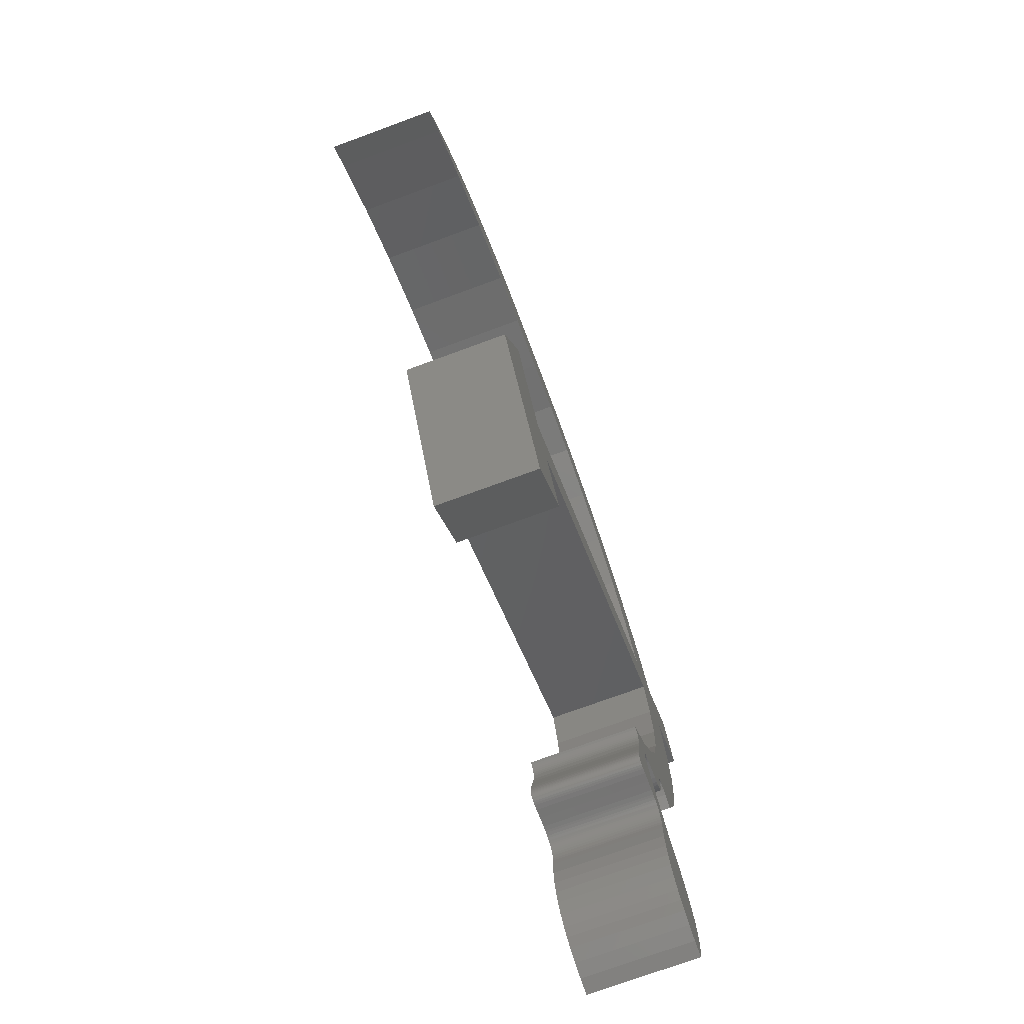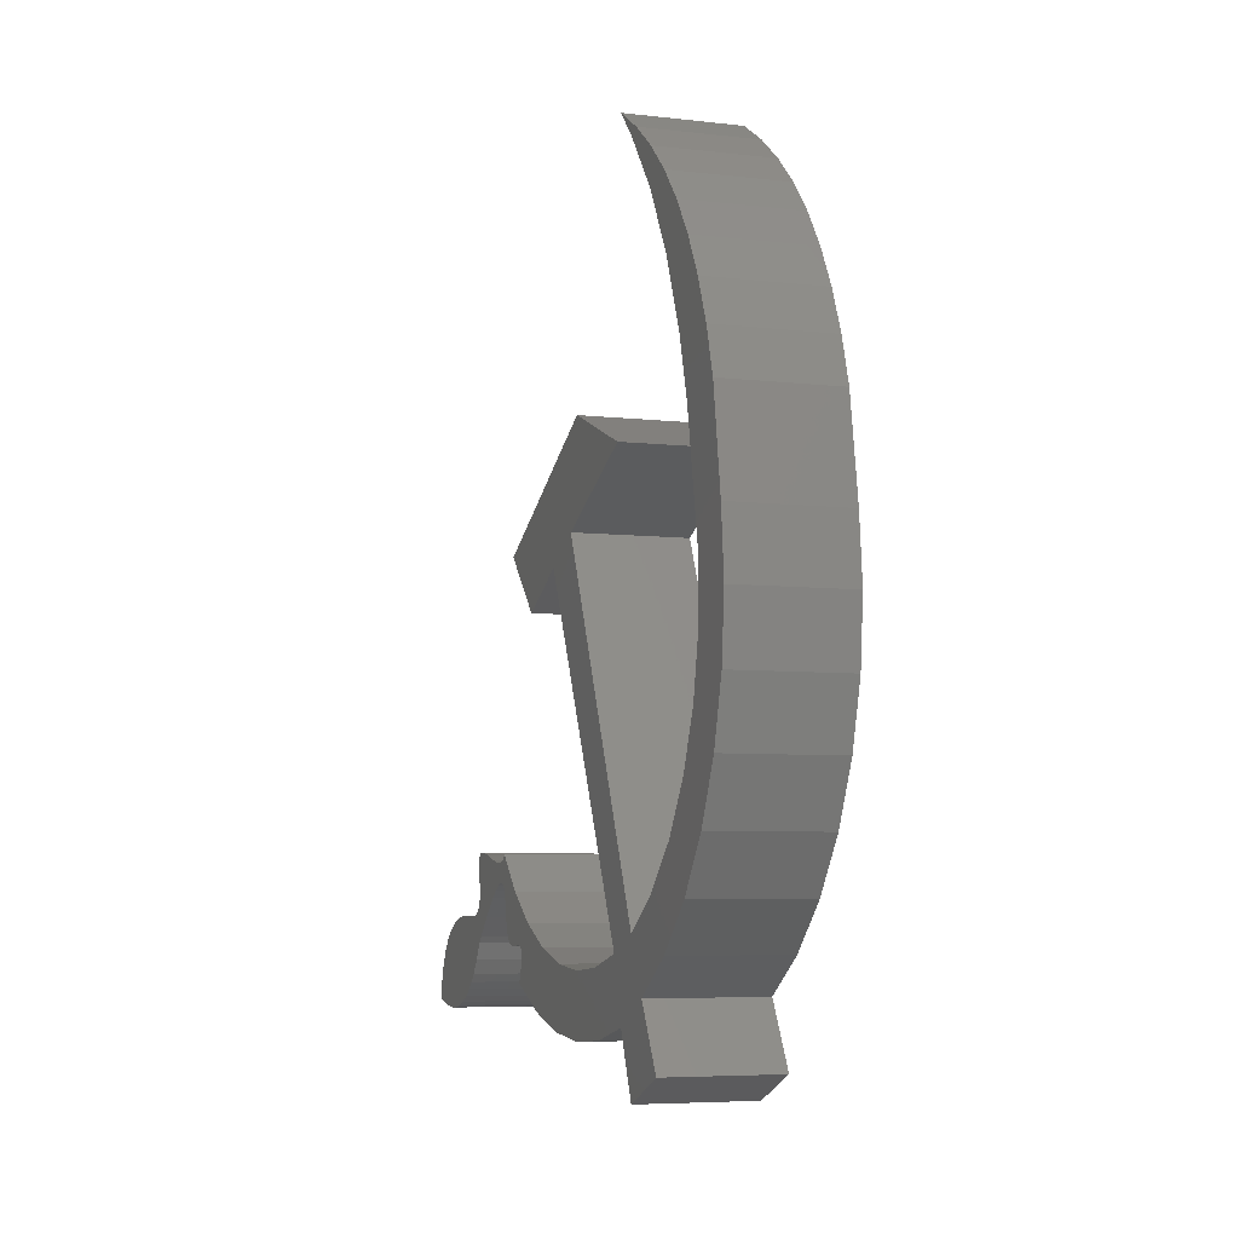
<metadata>
{"format":"stl","ext":"stl","renderer":"f3d","projection":"perspective","resolution":1024,"background":"white","views":[{"elev":-73.9,"azim":20.2,"up":"+Y"},{"elev":-6.1,"azim":161.1,"up":"+Z"}]}
</metadata>
<code>
# stl→obj: 340 verts, 676 faces
v 0.1562 -0.1976 0.001234
v 0.1562 -0.2503 -0.001278
v 0.1562 -0.1857 0.0008843
v 0.1562 -0.2253 0.001487
v 0.1562 -0.1541 0.0753
v 0.1562 -0.1543 0.07212
v 0.1562 -0.06827 0.07399
v 0.1562 -0.05556 0.07321
v 0.1562 -0.154 0.06493
v 0.1562 -0.0611 0.04231
v 0.1562 -0.1502 0.03676
v 0.1562 -0.07039 0.03715
v 0.1562 -0.1501 0.03003
v 0.1562 -0.08529 0.02662
v 0.1562 -0.1503 0.02682
v 0.1562 -0.1511 0.02228
v 0.1562 -0.1519 0.0191
v 0.1562 -0.217 -0.1091
v 0.1562 -0.2017 -0.09872
v 0.1562 -0.3474 -0.09461
v 0.1562 -0.2331 -0.1172
v 0.1562 -0.3252 -0.1239
v 0.1562 -0.2505 -0.123
v 0.1562 -0.3003 -0.1273
v 0.1562 -0.2687 -0.1265
v 0.1562 -0.2842 -0.1277
v 0.1562 -0.04146 0.04571
v 0.1562 -0.03377 0.08135
v 0.1562 -0.03615 0.07898
v 0.1562 -0.04341 0.04617
v 0.1562 0.5981 0.7401
v 0.1562 0.6665 0.7458
v 0.1562 0.6313 0.7947
v 0.1562 0.03923 -0.03429
v 0.1562 0.04197 -0.03497
v 0.1562 0.04321 -0.03545
v 0.1562 0.04947 -0.04893
v 0.1562 0.04859 -0.05524
v 0.1562 0.2093 -0.05236
v 0.1562 0.2796 -0.05839
v 0.1562 0.04659 -0.06279
v 0.1562 -0.3516 -0.1172
v 0.1562 0.4182 -0.03429
v 0.1562 0.5129 -0.08166
v 0.1562 0.5861 -0.03277
v 0.1562 0.4774 -0.01061
v 0.1562 0.2524 0.4749
v 0.1562 0.1813 0.4394
v 0.1562 0.003701 0.4749
v 0.1562 0.0866 0.392
v 0.1562 0.43 0.5578
v 0.1562 0.2761 0.617
v 0.1562 -0.1502 -0.03429
v 0.1562 -0.1422 -0.02564
v 0.1562 -0.316 -0.03429
v 0.1562 -0.3249 -0.04477
v 0.1562 -0.3326 -0.05658
v 0.1562 -0.1641 -0.05748
v 0.1562 -0.04549 0.04638
v 0.1562 -0.03897 0.07703
v 0.1562 -0.04223 0.07548
v 0.1562 -0.04593 0.07434
v 0.1562 -0.05005 0.07359
v 0.1562 -0.152 0.0511
v 0.1562 -0.1147 0.08413
v 0.1562 -0.1281 0.08683
v 0.1562 -0.1342 0.08755
v 0.1562 -0.1396 0.08769
v 0.1562 -0.142 0.08749
v 0.1562 -0.1442 0.08711
v 0.1562 -0.1462 0.08652
v 0.1562 -0.148 0.08573
v 0.1562 -0.1502 0.08413
v 0.1562 -0.1515 0.08279
v 0.1562 -0.08284 0.07652
v 0.1562 -0.1524 0.08123
v 0.1562 -0.1532 0.07946
v 0.1562 -0.1536 0.07816
v 0.1562 -0.05676 0.04417
v 0.1562 -0.05366 0.04522
v 0.1562 -0.05072 0.04594
v 0.1562 -0.04802 0.04632
v 0.1562 -0.1147 0.001234
v 0.1562 -0.1532 0.01613
v 0.1562 -0.1543 0.01405
v 0.1562 -0.1557 0.01211
v 0.1562 -0.1572 0.01033
v 0.1562 -0.1589 0.008692
v 0.1562 -0.1617 0.006714
v 0.1562 -0.1648 0.005015
v 0.1562 -0.1688 0.003422
v 0.1562 -0.1734 0.002208
v 0.1562 -0.1805 0.00118
v 0.1562 -0.2688 -0.005822
v 0.1562 -0.2855 -0.01241
v 0.1562 -0.3019 -0.0221
v 0.1562 -0.03183 0.08413
v 0.1562 -0.0395 0.04493
v 0.1562 -0.03769 0.04386
v 0.1562 -0.03624 0.04271
v 0.1562 -0.0349 0.04135
v 0.1562 -0.03328 0.03923
v 0.1562 -0.03183 0.03676
v 0.1562 0.0187 0.03486
v 0.1562 -0.0309 0.03483
v 0.1562 -0.02927 0.03053
v 0.1562 -0.02787 0.02571
v 0.1562 -0.02554 0.01493
v 0.1562 0.07691 -0.005037
v 0.1562 -0.0221 -0.002327
v 0.1562 -0.01986 -0.01052
v 0.1562 -0.01755 -0.01662
v 0.1562 -0.0162 -0.01941
v 0.1562 -0.0139 -0.0232
v 0.1562 -0.0106 -0.02716
v 0.1562 -0.008748 -0.02884
v 0.1562 -0.006754 -0.0303
v 0.1562 -0.004376 -0.03168
v 0.1562 -0.001834 -0.0328
v 0.1562 0.0008623 -0.03366
v 0.1562 0.003701 -0.03429
v 0.1562 0.008414 -0.03485
v 0.1562 0.0184 -0.03476
v 0.1562 0.02836 -0.03405
v 0.1562 0.03301 -0.03387
v 0.1562 0.03728 -0.03404
v 0.1562 0.1411 -0.0344
v 0.1562 0.3499 -0.0523
v 0.1562 0.03923 -0.08166
v 0.1562 0.1153 -0.1149
v 0.1562 0.4419 -0.1172
v 0.1562 0.4774 -0.2001
v 0.1562 0.5603 -0.1646
v 0.1562 0.04545 -0.03679
v 0.1562 0.04659 -0.03785
v 0.1562 0.04756 -0.03911
v 0.1562 0.04832 -0.04053
v 0.1562 0.0489 -0.04215
v 0.1562 0.04931 -0.04408
v 0.1562 0.04951 -0.04623
v 0.1562 -0.1793 -0.07737
v 0.1562 -0.3411 -0.07441
v 0.1562 -0.1902 -0.08878
v 0.1562 0.544 0.8309
v 0.1562 0.5469 0.879
v 0.1562 0.4774 0.9131
v 0.1562 0.497 0.9156
v 0.1562 0.4419 0.9486
v 0.1562 0.5917 0.8387
v 0.1562 0.6963 0.6931
v 0.1562 0.6397 0.6405
v 0.1562 0.7211 0.6354
v 0.1562 0.7402 0.5736
v 0.1562 0.6627 0.5602
v 0.1562 0.7616 0.4394
v 0.1562 0.6787 0.4749
v 0.1562 0.7696 0.3518
v 0.1562 0.6945 0.3953
v 0.1562 0.6945 0.3141
v 0.1562 0.7619 0.2641
v 0.1562 0.6786 0.2344
v 0.1562 0.7387 0.1792
v 0.1562 0.6475 0.1594
v 0.1562 0.7008 0.09977
v 0.1562 0.6024 0.09189
v 0.1562 0.6494 0.02836
v 0.1562 0.5449 0.03448
v 0.1562 0.3612 -0.1366
v 0.1562 0.1957 -0.1354
v 0.1562 0.2784 -0.1427
v -6.554e-18 -0.1857 0.0008843
v -6.434e-18 -0.2503 -0.001278
v -6.574e-18 -0.1976 0.001234
v -6.588e-18 -0.2253 0.001487
v -1.061e-17 -0.06827 0.07399
v -1.051e-17 -0.1543 0.07212
v -1.069e-17 -0.1541 0.0753
v -1.057e-17 -0.05556 0.07321
v -1.011e-17 -0.154 0.06493
v -8.568e-18 -0.07039 0.03715
v -8.546e-18 -0.1502 0.03676
v -8.854e-18 -0.0611 0.04231
v -8.172e-18 -0.1501 0.03003
v -7.983e-18 -0.08529 0.02662
v -7.994e-18 -0.1503 0.02682
v -7.742e-18 -0.1511 0.02228
v -7.565e-18 -0.1519 0.0191
v -1.253e-18 -0.3474 -0.09461
v -1.025e-18 -0.2017 -0.09872
v -4.49e-19 -0.217 -0.1091
v 3.244e-19 -0.2505 -0.123
v 3.722e-19 -0.3252 -0.1239
v 7.877e-34 -0.2331 -0.1172
v 5.596e-19 -0.3003 -0.1273
v 5.191e-19 -0.2687 -0.1265
v 5.815e-19 -0.2842 -0.1277
v -1.089e-17 -0.03615 0.07898
v -1.102e-17 -0.03377 0.08135
v -9.042e-18 -0.04146 0.04571
v -9.068e-18 -0.04341 0.04617
v -5.062e-17 0.6313 0.7947
v -4.791e-17 0.6665 0.7458
v -4.759e-17 0.5981 0.7401
v -4.537e-18 0.04321 -0.03545
v -4.564e-18 0.04197 -0.03497
v -4.602e-18 0.03923 -0.03429
v -5.261e-18 0.2093 -0.05236
v -3.439e-18 0.04859 -0.05524
v -3.789e-18 0.04947 -0.04893
v -4.926e-18 0.2796 -0.05839
v -3.02e-18 0.04659 -0.06279
v -1.926e-34 -0.3516 -0.1172
v -4.602e-18 0.4182 -0.03429
v -3.09e-17 0.1813 0.4394
v -3.287e-17 0.2524 0.4749
v -7.471e-18 0.4774 -0.01061
v -6.458e-18 0.5861 -0.03277
v -1.972e-18 0.5129 -0.08166
v -3.287e-17 0.003701 0.4749
v -4.076e-17 0.2761 0.617
v -3.747e-17 0.43 0.5578
v -2.827e-17 0.0866 0.392
v -4.602e-18 -0.1502 -0.03429
v -3.314e-18 -0.1641 -0.05748
v -3.364e-18 -0.3326 -0.05658
v -4.02e-18 -0.3249 -0.04477
v -4.602e-18 -0.316 -0.03429
v -5.082e-18 -0.1422 -0.02564
v -9.08e-18 -0.04549 0.04638
v -9.342e-18 -0.152 0.0511
v -1.059e-17 -0.05005 0.07359
v -1.063e-17 -0.04593 0.07434
v -1.07e-17 -0.04223 0.07548
v -1.078e-17 -0.03897 0.07703
v -1.118e-17 -0.1147 0.08413
v -1.075e-17 -0.08284 0.07652
v -1.11e-17 -0.1515 0.08279
v -1.118e-17 -0.1502 0.08413
v -1.126e-17 -0.148 0.08573
v -1.131e-17 -0.1462 0.08652
v -1.134e-17 -0.1442 0.08711
v -1.136e-17 -0.142 0.08749
v -1.137e-17 -0.1396 0.08769
v -1.137e-17 -0.1342 0.08755
v -1.133e-17 -0.1281 0.08683
v -1.084e-17 -0.1536 0.07816
v -1.092e-17 -0.1532 0.07946
v -1.101e-17 -0.1524 0.08123
v -9.076e-18 -0.04802 0.04632
v -9.055e-18 -0.05072 0.04594
v -9.015e-18 -0.05366 0.04522
v -8.957e-18 -0.05676 0.04417
v -6.574e-18 -0.1147 0.001234
v -6.571e-18 -0.1805 0.00118
v -6.628e-18 -0.1734 0.002208
v -6.695e-18 -0.1688 0.003422
v -6.784e-18 -0.1648 0.005015
v -6.878e-18 -0.1617 0.006714
v -6.988e-18 -0.1589 0.008692
v -7.079e-18 -0.1572 0.01033
v -7.177e-18 -0.1557 0.01211
v -7.285e-18 -0.1543 0.01405
v -7.401e-18 -0.1532 0.01613
v -5.278e-18 -0.3019 -0.0221
v -5.816e-18 -0.2855 -0.01241
v -6.182e-18 -0.2688 -0.005822
v -1.284e-17 -0.03183 0.08413
v -1.01e-17 0.0187 0.03486
v -8.546e-18 -0.03183 0.03676
v -8.683e-18 -0.03328 0.03923
v -8.801e-18 -0.0349 0.04135
v -8.876e-18 -0.03624 0.04271
v -8.94e-18 -0.03769 0.04386
v -8.999e-18 -0.0395 0.04493
v -7.888e-18 0.07691 -0.005037
v -7.334e-18 -0.02554 0.01493
v -7.933e-18 -0.02787 0.02571
v -8.2e-18 -0.02927 0.03053
v -8.439e-18 -0.0309 0.03483
v -6.258e-18 0.1411 -0.0344
v -4.616e-18 0.03728 -0.03404
v -4.625e-18 0.03301 -0.03387
v -4.615e-18 0.02836 -0.03405
v -4.576e-18 0.0184 -0.03476
v -4.571e-18 0.008414 -0.03485
v -4.602e-18 0.003701 -0.03429
v -4.636e-18 0.0008623 -0.03366
v -4.685e-18 -0.001834 -0.0328
v -4.747e-18 -0.004376 -0.03168
v -4.823e-18 -0.006754 -0.0303
v -4.905e-18 -0.008748 -0.02884
v -4.997e-18 -0.0106 -0.02716
v -5.217e-18 -0.0139 -0.0232
v -5.428e-18 -0.0162 -0.01941
v -5.583e-18 -0.01755 -0.01662
v -5.921e-18 -0.01986 -0.01052
v -6.376e-18 -0.0221 -0.002327
v 2.629e-18 0.5603 -0.1646
v 4.602e-18 0.4774 -0.2001
v -6.996e-19 0.4419 -0.1172
v -8.267e-19 0.1153 -0.1149
v -1.972e-18 0.03923 -0.08166
v -5.264e-18 0.3499 -0.0523
v -3.939e-18 0.04951 -0.04623
v -4.059e-18 0.04931 -0.04408
v -4.165e-18 0.0489 -0.04215
v -4.255e-18 0.04832 -0.04053
v -4.334e-18 0.04756 -0.03911
v -4.404e-18 0.04659 -0.03785
v -4.463e-18 0.04545 -0.03679
v -1.577e-18 -0.1902 -0.08878
v -2.375e-18 -0.3411 -0.07441
v -2.21e-18 -0.1793 -0.07737
v -5.916e-17 0.4419 0.9486
v -5.733e-17 0.497 0.9156
v -5.719e-17 0.4774 0.9131
v -5.53e-17 0.5469 0.879
v -5.263e-17 0.544 0.8309
v -5.306e-17 0.5917 0.8387
v -4.178e-17 0.7211 0.6354
v -4.206e-17 0.6397 0.6405
v -4.498e-17 0.6963 0.6931
v -2.549e-17 0.6945 0.3141
v -3e-17 0.6945 0.3953
v -2.78e-17 0.7696 0.3518
v -3.287e-17 0.6787 0.4749
v -3.267e-17 0.7616 0.4394
v -3.76e-17 0.6627 0.5602
v -3.834e-17 0.7402 0.5736
v -1.822e-17 0.7387 0.1792
v -2.107e-17 0.6786 0.2344
v -2.294e-17 0.7619 0.2641
v -1.691e-17 0.6475 0.1594
v -1.382e-17 0.7008 0.09977
v -1.316e-17 0.6024 0.09189
v -9.851e-18 0.6494 0.02836
v -9.974e-18 0.5449 0.03448
v 7.181e-19 0.2784 -0.1427
v 3.132e-19 0.1957 -0.1354
v 3.776e-19 0.3612 -0.1366
f 1 2 3
f 1 4 2
f 5 6 7
f 8 7 6
f 8 6 9
f 10 11 12
f 12 11 13
f 12 13 14
f 14 13 15
f 14 15 16
f 14 16 17
f 18 19 20
f 21 22 23
f 23 22 24
f 23 24 25
f 24 26 25
f 27 28 29
f 27 29 30
f 31 32 33
f 34 35 36
f 37 38 39
f 40 39 38
f 38 41 40
f 42 22 21
f 42 21 18
f 42 18 20
f 43 44 45
f 43 45 46
f 43 46 47
f 43 47 48
f 49 50 48
f 49 48 47
f 49 47 51
f 49 51 52
f 53 54 55
f 53 55 56
f 53 56 57
f 53 57 58
f 59 30 29
f 59 29 60
f 59 60 61
f 59 61 62
f 59 62 63
f 59 63 8
f 59 8 9
f 59 9 64
f 65 66 67
f 65 67 68
f 65 68 69
f 65 69 70
f 65 70 71
f 65 71 72
f 65 72 73
f 65 73 74
f 65 74 75
f 75 74 76
f 75 76 77
f 75 77 78
f 75 78 5
f 75 5 7
f 64 11 10
f 64 10 79
f 64 79 80
f 64 80 81
f 64 81 82
f 64 82 59
f 83 14 17
f 83 17 84
f 83 84 85
f 83 85 86
f 83 86 87
f 83 87 88
f 83 88 89
f 83 89 90
f 83 90 91
f 83 91 92
f 83 92 93
f 83 93 54
f 54 93 3
f 54 3 2
f 54 2 94
f 54 94 95
f 54 95 96
f 54 96 55
f 97 28 27
f 97 27 98
f 97 98 99
f 97 99 100
f 97 100 101
f 97 101 102
f 97 102 103
f 97 103 104
f 104 103 105
f 104 105 106
f 104 106 107
f 104 107 108
f 104 108 109
f 109 108 110
f 109 110 111
f 109 111 112
f 109 112 113
f 109 113 114
f 109 114 115
f 109 115 116
f 109 116 117
f 109 117 118
f 109 118 119
f 109 119 120
f 109 120 121
f 109 121 122
f 109 122 123
f 109 123 124
f 109 124 125
f 109 125 126
f 109 126 34
f 109 34 127
f 44 43 128
f 44 128 40
f 44 40 41
f 44 41 129
f 44 129 130
f 44 130 131
f 44 131 132
f 44 132 133
f 127 34 36
f 127 36 134
f 127 134 135
f 127 135 136
f 127 136 137
f 127 137 138
f 127 138 139
f 127 139 140
f 127 140 37
f 127 37 39
f 58 57 141
f 141 57 142
f 141 142 143
f 143 142 20
f 143 20 19
f 144 145 146
f 146 145 147
f 146 147 148
f 31 33 144
f 144 33 149
f 144 149 145
f 32 31 150
f 150 31 151
f 150 151 152
f 152 151 153
f 153 151 154
f 153 154 155
f 155 154 156
f 155 156 157
f 157 156 158
f 157 158 159
f 157 159 160
f 160 159 161
f 160 161 162
f 162 161 163
f 162 163 164
f 164 163 165
f 164 165 166
f 166 165 167
f 166 167 45
f 45 167 46
f 131 130 168
f 168 130 169
f 168 169 170
f 171 172 173
f 172 174 173
f 175 176 177
f 176 175 178
f 179 176 178
f 180 181 182
f 183 181 180
f 184 183 180
f 185 183 184
f 186 185 184
f 187 186 184
f 188 189 190
f 191 192 193
f 194 192 191
f 195 194 191
f 195 196 194
f 197 198 199
f 200 197 199
f 201 202 203
f 204 205 206
f 207 208 209
f 208 207 210
f 210 211 208
f 212 188 190
f 212 190 193
f 212 193 192
f 213 214 215
f 213 215 216
f 213 216 217
f 213 217 218
f 219 220 221
f 219 221 215
f 219 215 214
f 219 214 222
f 223 224 225
f 223 225 226
f 223 226 227
f 223 227 228
f 229 230 179
f 229 179 178
f 229 178 231
f 229 231 232
f 229 232 233
f 229 233 234
f 229 234 197
f 229 197 200
f 235 236 237
f 235 237 238
f 235 238 239
f 235 239 240
f 235 240 241
f 235 241 242
f 235 242 243
f 235 243 244
f 235 244 245
f 236 175 177
f 236 177 246
f 236 246 247
f 236 247 248
f 236 248 237
f 230 229 249
f 230 249 250
f 230 250 251
f 230 251 252
f 230 252 182
f 230 182 181
f 253 228 254
f 253 254 255
f 253 255 256
f 253 256 257
f 253 257 258
f 253 258 259
f 253 259 260
f 253 260 261
f 253 261 262
f 253 262 263
f 253 263 187
f 253 187 184
f 228 227 264
f 228 264 265
f 228 265 266
f 228 266 172
f 228 172 171
f 228 171 254
f 267 268 269
f 267 269 270
f 267 270 271
f 267 271 272
f 267 272 273
f 267 273 274
f 267 274 199
f 267 199 198
f 268 275 276
f 268 276 277
f 268 277 278
f 268 278 279
f 268 279 269
f 275 280 206
f 275 206 281
f 275 281 282
f 275 282 283
f 275 283 284
f 275 284 285
f 275 285 286
f 275 286 287
f 275 287 288
f 275 288 289
f 275 289 290
f 275 290 291
f 275 291 292
f 275 292 293
f 275 293 294
f 275 294 295
f 275 295 296
f 275 296 297
f 275 297 276
f 218 298 299
f 218 299 300
f 218 300 301
f 218 301 302
f 218 302 211
f 218 211 210
f 218 210 303
f 218 303 213
f 280 207 209
f 280 209 304
f 280 304 305
f 280 305 306
f 280 306 307
f 280 307 308
f 280 308 309
f 280 309 310
f 280 310 204
f 280 204 206
f 189 188 311
f 311 188 312
f 311 312 313
f 313 312 225
f 313 225 224
f 314 315 316
f 316 315 317
f 316 317 318
f 317 319 318
f 318 319 201
f 318 201 203
f 320 321 322
f 322 321 203
f 322 203 202
f 323 324 325
f 325 324 326
f 325 326 327
f 327 326 328
f 327 328 329
f 329 328 321
f 329 321 320
f 330 331 332
f 332 331 323
f 332 323 325
f 331 330 333
f 333 330 334
f 333 334 335
f 335 334 336
f 335 336 337
f 337 336 217
f 337 217 216
f 338 339 340
f 340 339 301
f 340 301 300
f 212 42 188
f 188 42 20
f 188 20 312
f 312 20 142
f 312 142 225
f 225 142 57
f 225 57 226
f 226 57 56
f 226 56 227
f 227 56 55
f 227 55 264
f 264 55 96
f 264 96 265
f 265 96 95
f 265 95 266
f 266 95 94
f 266 94 172
f 172 94 2
f 172 2 174
f 174 2 4
f 174 4 173
f 173 4 1
f 173 1 171
f 171 1 3
f 171 3 254
f 254 3 93
f 254 93 255
f 255 93 92
f 255 92 256
f 256 92 91
f 256 91 257
f 257 91 90
f 257 90 258
f 258 90 89
f 258 89 259
f 259 89 88
f 259 88 260
f 260 88 87
f 260 87 261
f 261 87 86
f 261 86 262
f 262 86 85
f 262 85 263
f 263 85 84
f 263 84 187
f 187 84 17
f 187 17 186
f 186 17 16
f 186 16 185
f 185 16 15
f 185 15 183
f 183 15 13
f 183 13 181
f 181 13 11
f 181 11 230
f 230 11 64
f 230 64 179
f 179 64 9
f 179 9 176
f 176 9 6
f 176 6 177
f 177 6 5
f 177 5 246
f 246 5 78
f 246 78 247
f 247 78 77
f 247 77 248
f 248 77 76
f 248 76 237
f 237 76 74
f 237 74 238
f 238 74 73
f 238 73 239
f 239 73 72
f 239 72 240
f 240 72 71
f 240 71 241
f 241 71 70
f 241 70 242
f 242 70 69
f 242 69 243
f 243 69 68
f 243 68 244
f 244 68 67
f 244 67 245
f 245 67 66
f 245 66 235
f 235 66 65
f 235 65 236
f 236 65 75
f 236 75 175
f 175 75 7
f 175 7 178
f 178 7 8
f 178 8 231
f 231 8 63
f 231 63 232
f 232 63 62
f 232 62 233
f 233 62 61
f 233 61 234
f 234 61 60
f 234 60 197
f 197 60 29
f 197 29 198
f 198 29 28
f 198 28 267
f 267 28 97
f 207 40 210
f 210 40 128
f 210 128 303
f 303 128 43
f 303 43 213
f 40 207 39
f 39 207 280
f 39 280 127
f 127 280 275
f 127 275 109
f 109 275 268
f 109 268 104
f 104 268 267
f 104 267 97
f 48 214 43
f 43 214 213
f 222 214 50
f 50 214 48
f 219 222 49
f 49 222 50
f 52 220 49
f 49 220 219
f 51 221 52
f 52 221 220
f 47 215 51
f 51 215 221
f 46 216 47
f 47 216 215
f 331 159 323
f 323 159 158
f 323 158 324
f 324 158 156
f 324 156 326
f 159 331 161
f 161 331 333
f 161 333 163
f 163 333 335
f 163 335 165
f 165 335 337
f 165 337 167
f 167 337 216
f 167 216 46
f 326 156 328
f 328 156 154
f 328 154 321
f 321 154 151
f 321 151 203
f 203 151 31
f 203 31 318
f 318 31 144
f 318 144 316
f 316 144 146
f 316 146 314
f 314 146 148
f 314 148 315
f 315 148 147
f 315 147 317
f 317 147 145
f 317 145 319
f 319 145 149
f 319 149 201
f 201 149 33
f 201 33 202
f 202 33 32
f 202 32 322
f 322 32 150
f 322 150 320
f 320 150 152
f 320 152 329
f 329 152 153
f 329 153 327
f 327 153 155
f 327 155 325
f 325 155 157
f 325 157 332
f 332 157 160
f 332 160 330
f 330 160 162
f 330 162 334
f 334 162 164
f 334 164 336
f 336 164 166
f 336 166 217
f 217 166 45
f 217 45 218
f 218 45 44
f 298 218 133
f 133 218 44
f 299 298 132
f 132 298 133
f 300 299 131
f 131 299 132
f 300 131 340
f 340 131 168
f 340 168 338
f 338 168 170
f 338 170 339
f 339 170 169
f 339 169 301
f 301 169 130
f 301 130 302
f 302 130 129
f 302 129 211
f 211 129 41
f 211 41 208
f 208 41 38
f 208 38 209
f 209 38 37
f 209 37 304
f 304 37 140
f 304 140 305
f 305 140 139
f 305 139 306
f 306 139 138
f 306 138 307
f 307 138 137
f 307 137 308
f 308 137 136
f 308 136 309
f 309 136 135
f 309 135 310
f 310 135 134
f 310 134 204
f 204 134 36
f 204 36 205
f 205 36 35
f 205 35 206
f 206 35 34
f 206 34 281
f 281 34 126
f 281 126 282
f 282 126 125
f 282 125 283
f 283 125 124
f 283 124 284
f 284 124 123
f 284 123 285
f 285 123 122
f 285 122 286
f 286 122 121
f 286 121 287
f 287 121 120
f 287 120 288
f 288 120 119
f 288 119 289
f 289 119 118
f 289 118 290
f 290 118 117
f 290 117 291
f 291 117 116
f 291 116 292
f 292 116 115
f 292 115 293
f 293 115 114
f 293 114 294
f 294 114 113
f 294 113 295
f 295 113 112
f 295 112 296
f 296 112 111
f 296 111 297
f 297 111 110
f 297 110 276
f 276 110 108
f 276 108 277
f 277 108 107
f 277 107 278
f 278 107 106
f 278 106 279
f 279 106 105
f 279 105 269
f 269 105 103
f 269 103 270
f 270 103 102
f 270 102 271
f 271 102 101
f 271 101 272
f 272 101 100
f 272 100 273
f 273 100 99
f 273 99 274
f 274 99 98
f 274 98 199
f 199 98 27
f 199 27 200
f 200 27 30
f 200 30 229
f 229 30 59
f 229 59 249
f 249 59 82
f 249 82 250
f 250 82 81
f 250 81 251
f 251 81 80
f 251 80 252
f 252 80 79
f 252 79 182
f 182 79 10
f 182 10 180
f 180 10 12
f 180 12 184
f 184 12 14
f 184 14 253
f 253 14 83
f 253 83 228
f 228 83 54
f 228 54 223
f 223 54 53
f 223 53 224
f 224 53 58
f 224 58 313
f 313 58 141
f 313 141 311
f 311 141 143
f 311 143 189
f 189 143 19
f 189 19 190
f 190 19 18
f 190 18 193
f 193 18 21
f 193 21 191
f 191 21 23
f 191 23 195
f 195 23 25
f 195 25 196
f 196 25 26
f 196 26 194
f 194 26 24
f 194 24 192
f 192 24 22
f 192 22 212
f 212 22 42

</code>
